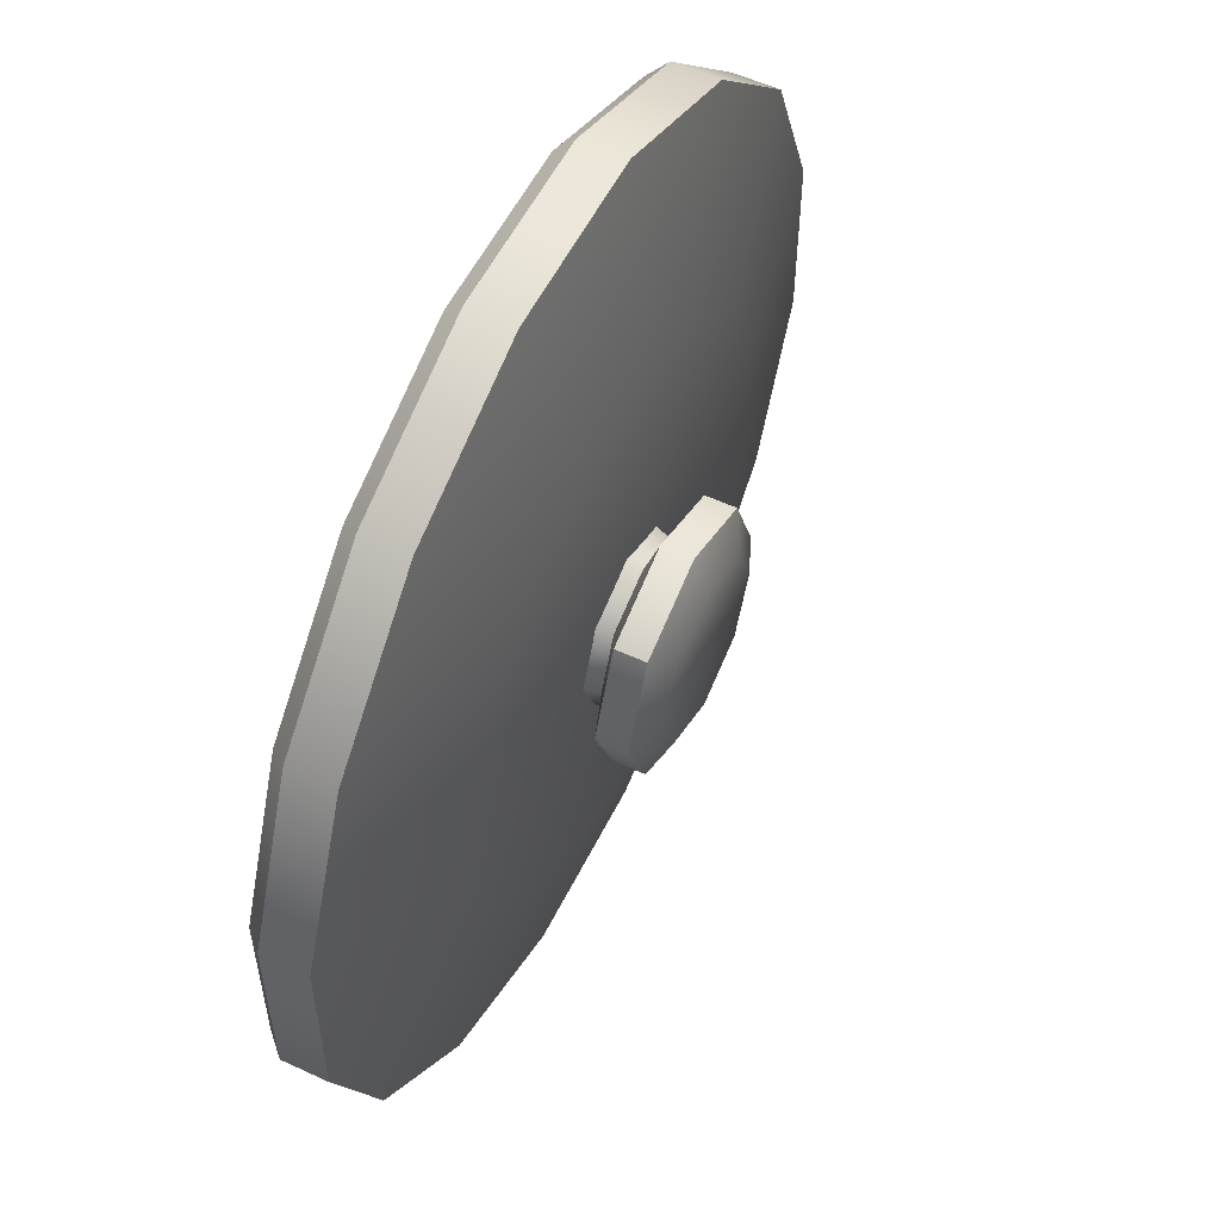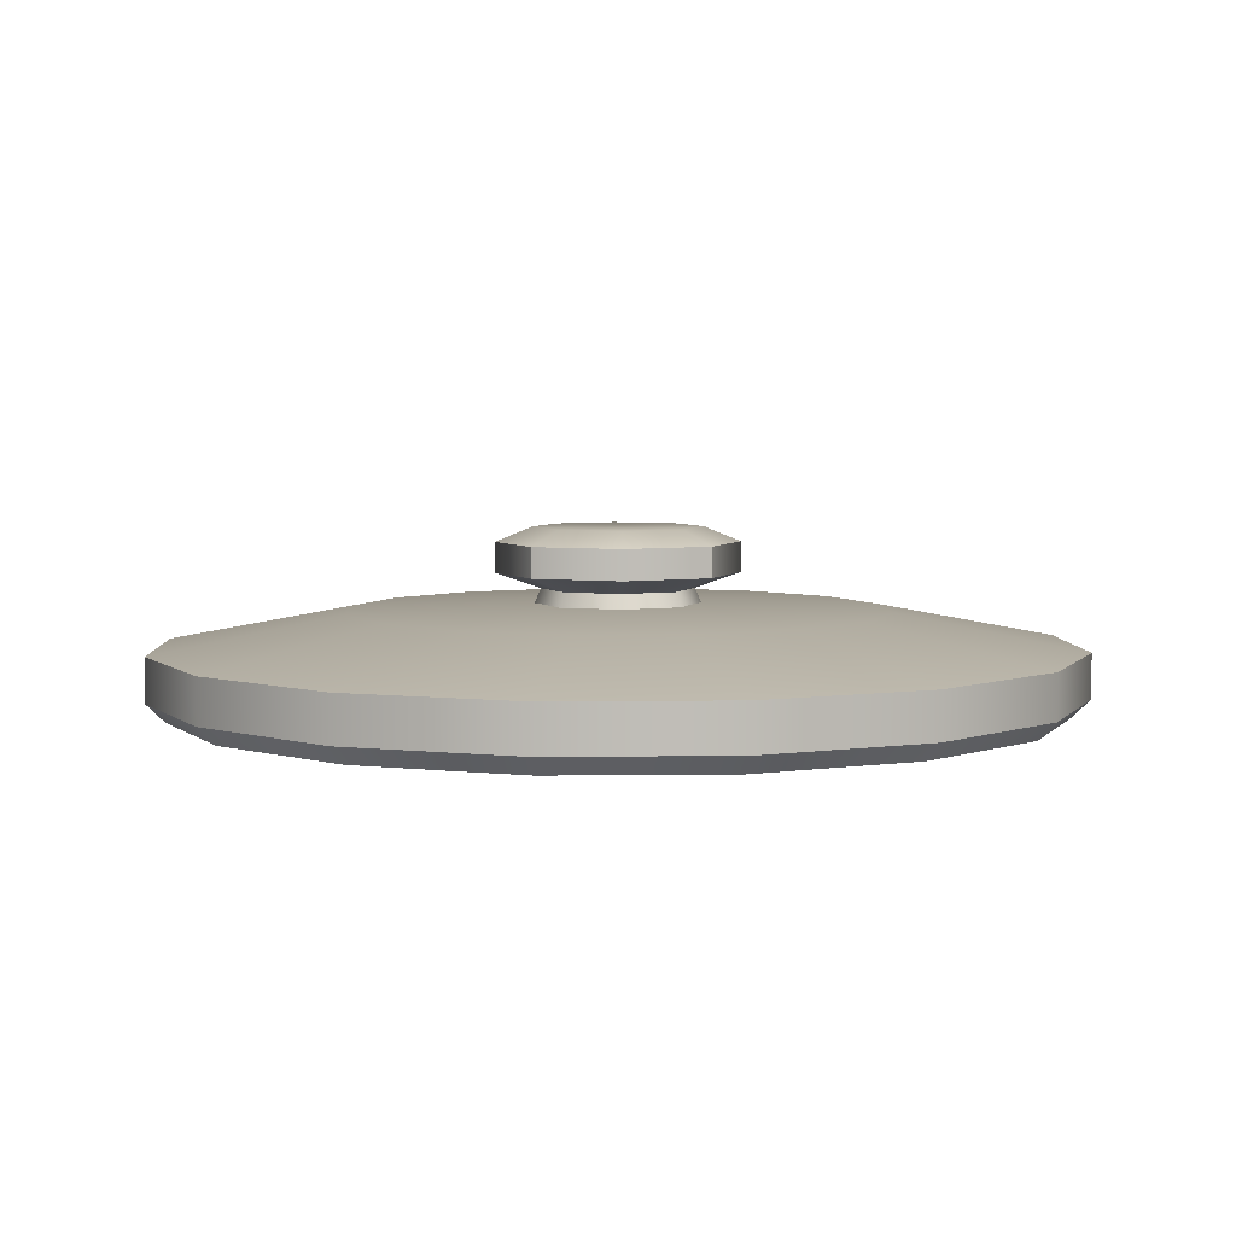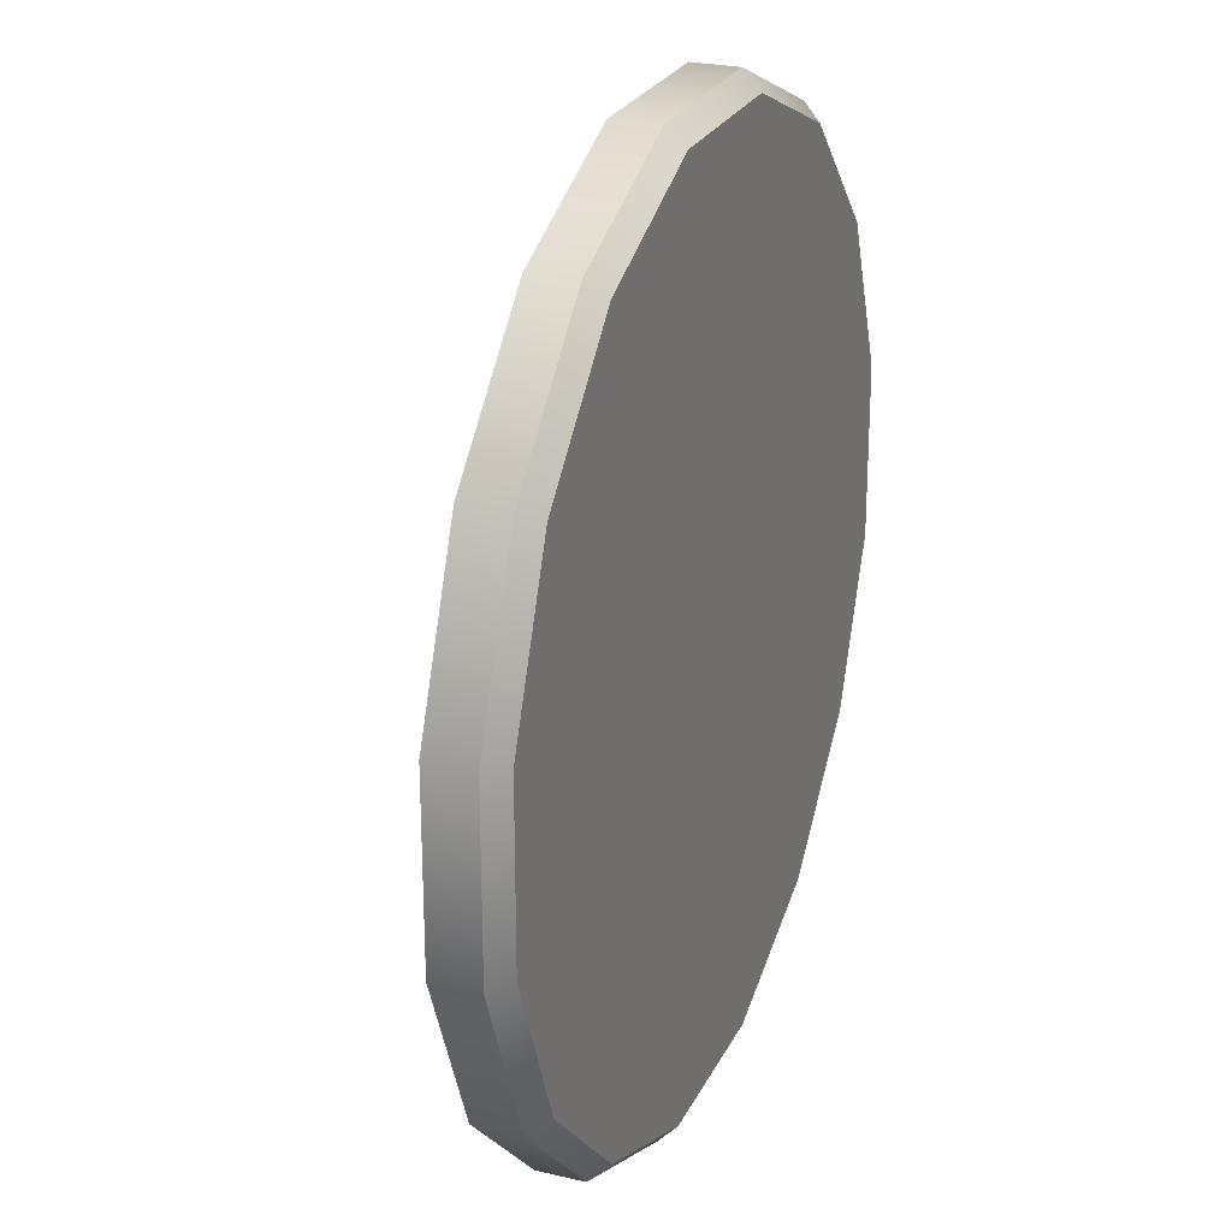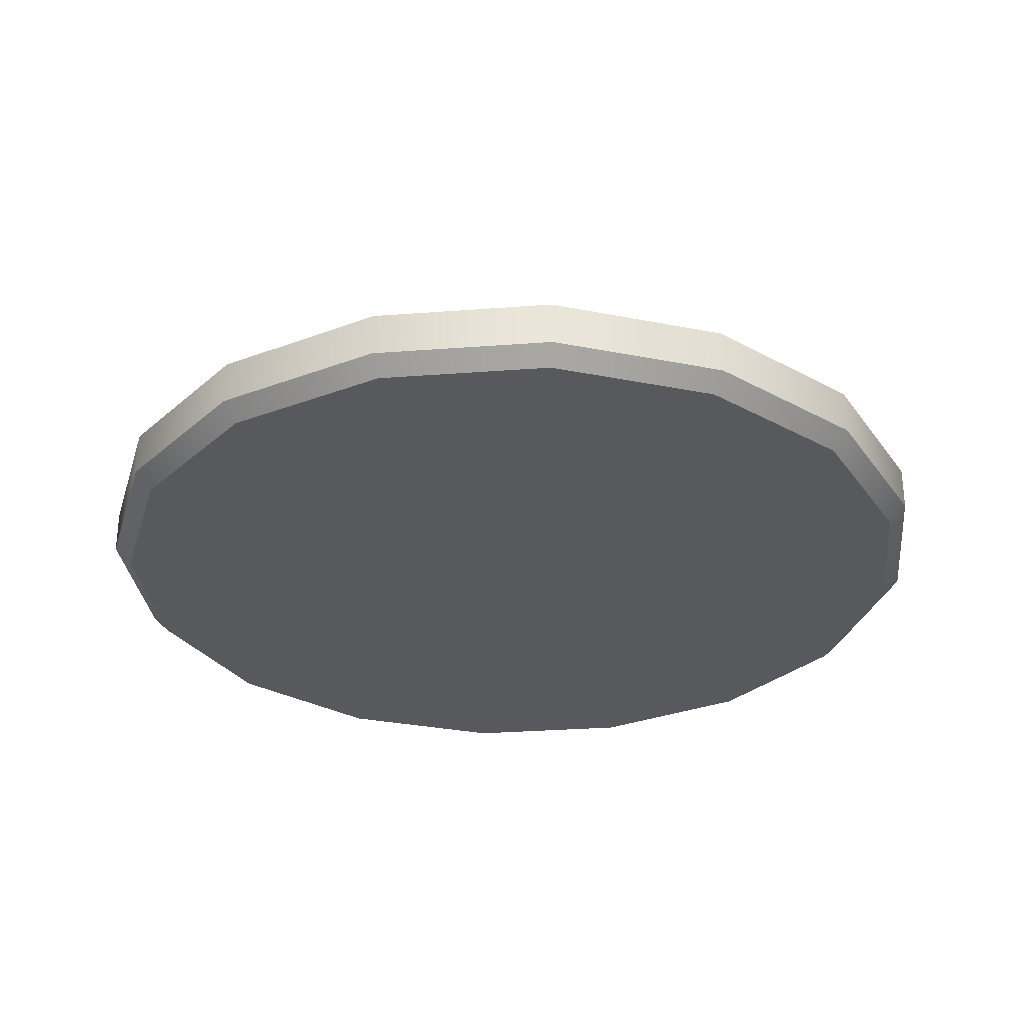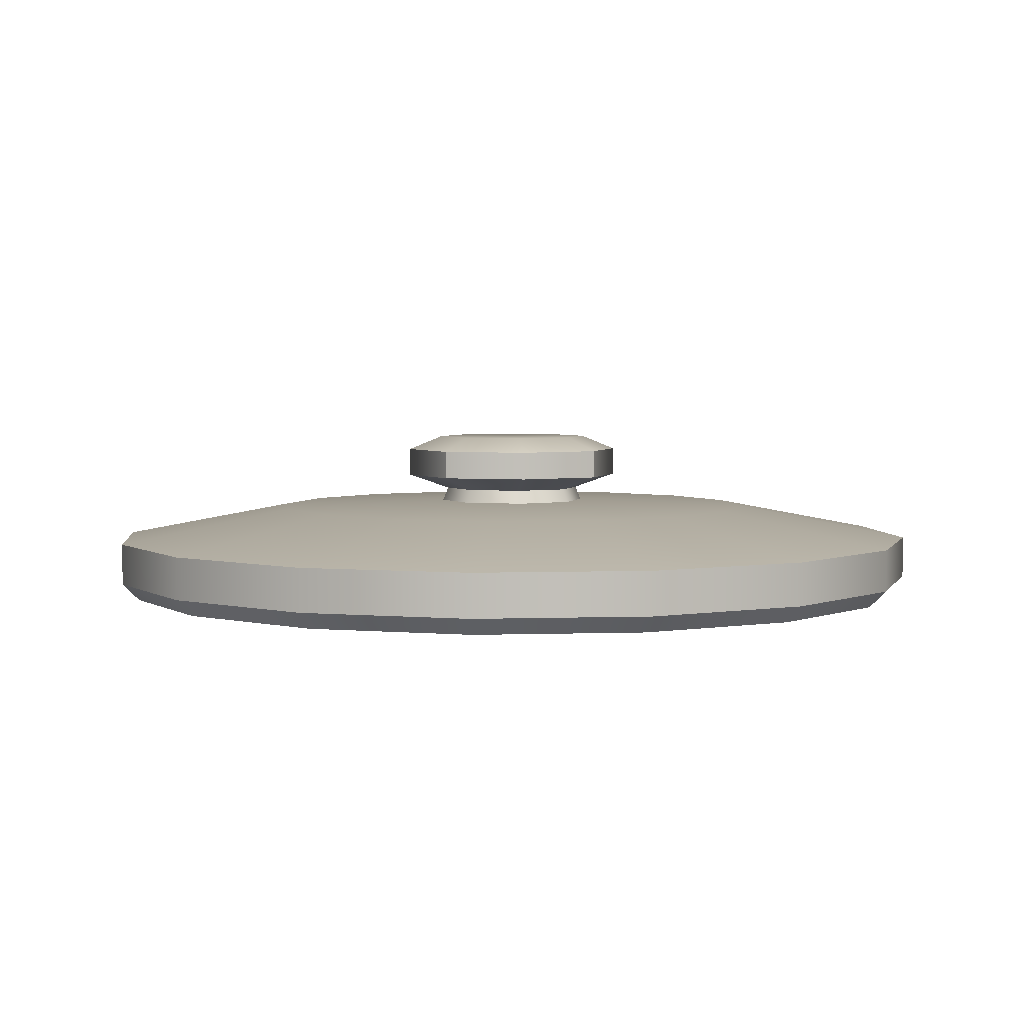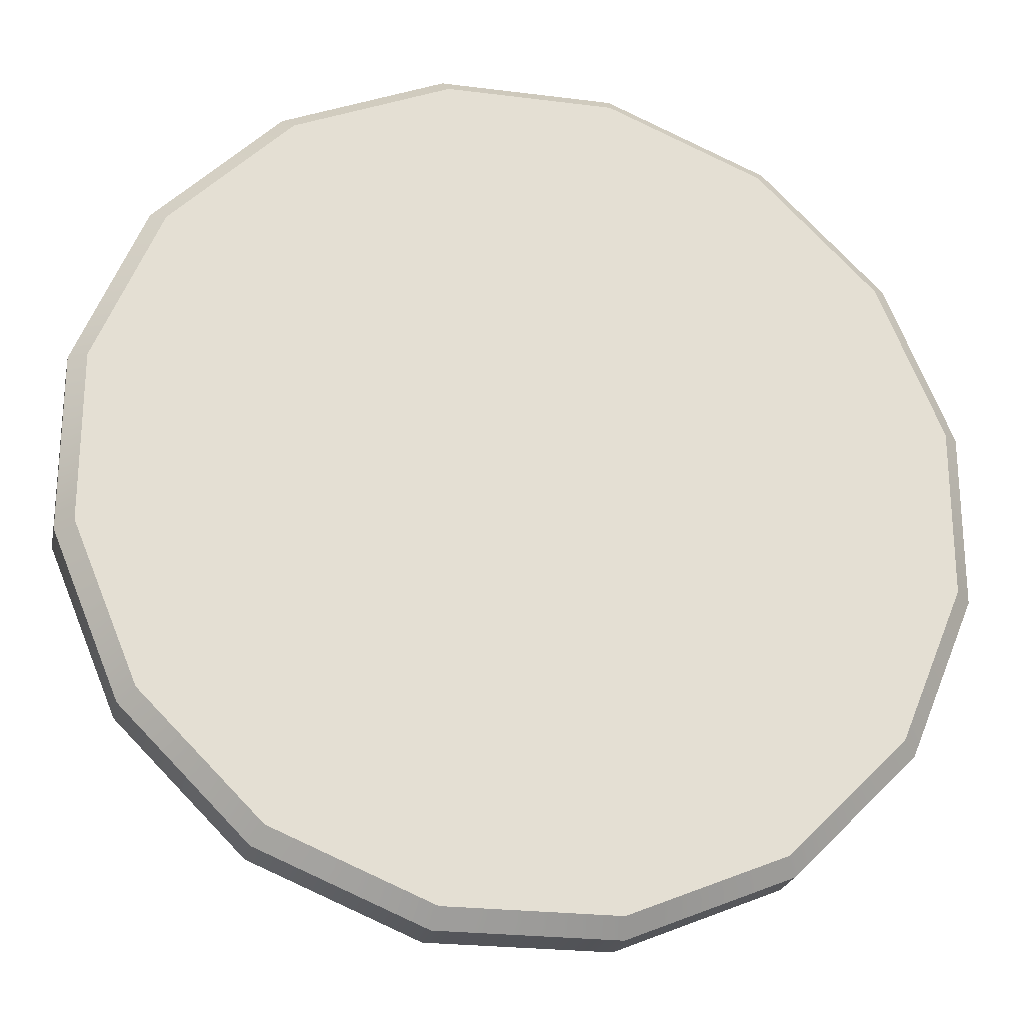
<metadata>
{"format":"obj","ext":"obj","renderer":"f3d","projection":"perspective","resolution":1024,"background":"white","views":[{"elev":55.5,"azim":116.1,"up":"+Z"},{"elev":5.1,"azim":177.6,"up":"+Y"},{"elev":24.9,"azim":-69.0,"up":"+Z"},{"elev":-30.1,"azim":6.3,"up":"+Y"},{"elev":4.0,"azim":83.7,"up":"+Y"},{"elev":-23.9,"azim":-11.9,"up":"+Z"}]}
</metadata>
<code>
o lid_B_Cylinder.202
v -0.09946 0.02 -0.5
v -0.09548 0 -0.48
v 0.09548 0 -0.48
v 0.09946 0.02 -0.5
v 0.2719 0 -0.4069
v 0.2832 0.02 -0.4239
v 0.4069 0 -0.2719
v 0.4239 0.02 -0.2832
v 0.48 0 -0.09548
v 0.5 0.02 -0.09946
v 0.48 0 0.09548
v 0.5 0.02 0.09946
v 0.4069 0 0.2719
v 0.4239 0.02 0.2832
v 0.2719 0 0.4069
v 0.2832 0.02 0.4239
v 0.09548 0 0.48
v 0.09946 0.02 0.5
v -0.09548 0 0.48
v -0.09946 0.02 0.5
v -0.2719 0 0.4069
v -0.2832 0.02 0.4239
v -0.4069 0 0.2719
v -0.4239 0.02 0.2832
v -0.48 0 0.09548
v -0.5 0.02 0.09946
v -0.48 0 -0.09548
v -0.5 0.02 -0.09946
v -0.4069 0 -0.2719
v -0.4239 0.02 -0.2832
v -0.2719 0 -0.4069
v -0.2832 0.02 -0.4239
v -0 -0 0
v -0.2832 0.07 -0.4239
v -0.4239 0.07 -0.2832
v 0.05843 0.11 -0.2938
v -0.5 0.07 -0.09946
v 0.1664 0.11 -0.249
v -0.5 0.07 0.09946
v 0.249 0.11 -0.1664
v -0.4239 0.07 0.2832
v 0.2938 0.11 -0.05843
v -0.2832 0.07 0.4239
v 0.2938 0.11 0.05843
v -0.09946 0.07 0.5
v 0.249 0.11 0.1664
v 0.09946 0.07 0.5
v 0.1664 0.11 0.249
v 0.2832 0.07 0.4239
v 0.05843 0.11 0.2938
v 0.4239 0.07 0.2832
v -0.05843 0.11 0.2938
v 0.5 0.07 0.09946
v -0.1664 0.11 0.249
v 0.5 0.07 -0.09946
v -0.249 0.11 0.1664
v 0.4239 0.07 -0.2832
v -0.2938 0.11 0.05843
v 0.2832 0.07 -0.4239
v -0.2938 0.11 -0.05843
v 0.09946 0.07 -0.5
v -0.249 0.11 -0.1664
v -0.1664 0.11 -0.249
v -0.09946 0.07 -0.5
v -0.05843 0.11 -0.2938
v 0 0.12 0
v 0 0.1086 -0.09423
v 0 0.2004 0
v 0.06663 0.1086 -0.06663
v 0.09423 0.1086 0
v 0.06663 0.1086 0.06663
v 0 0.1086 0.09423
v -0.06663 0.1086 0.06663
v -0.09423 0.1086 0
v -0.06663 0.1086 -0.06663
v 0 0.1331 -0.08429
v 0.0596 0.1331 -0.0596
v 0.08429 0.1331 0
v 0.0596 0.1331 0.0596
v 0 0.1331 0.08429
v -0.0596 0.1331 0.0596
v -0.08429 0.1331 0
v -0.0596 0.1331 -0.0596
v 0.09492 0.1838 -0.09492
v 0 0.1838 -0.1342
v 0 0.1503 -0.1342
v 0.1342 0.1838 0
v 0.09492 0.1838 0.09492
v 0 0.1838 0.1342
v -0.09492 0.1838 0.09492
v -0.1342 0.1838 0
v -0.09492 0.1838 -0.09492
v 0.09492 0.1503 -0.09492
v 0.1342 0.1503 0
v 0.09492 0.1503 0.09492
v 0 0.1503 0.1342
v -0.09492 0.1503 0.09492
v -0.1342 0.1503 0
v -0.09492 0.1503 -0.09492
v 0.06639 0.2004 -0.06639
v 0 0.2004 -0.09389
v 0.09389 0.2004 0
v 0.06639 0.2004 0.06639
v 0 0.2004 0.09389
v -0.06639 0.2004 0.06639
v -0.09389 0.2004 0
v -0.06639 0.2004 -0.06639
f 31 2 33
f 14 51 49 16
f 5 7 33
f 7 9 33
f 9 11 33
f 11 13 33
f 13 15 33
f 15 17 33
f 17 19 33
f 19 21 33
f 21 23 33
f 23 25 33
f 25 27 33
f 27 29 33
f 29 31 33
f 4 3 2 1
f 6 5 3 4
f 8 7 5 6
f 10 9 7 8
f 12 11 9 10
f 14 13 11 12
f 16 15 13 14
f 18 17 15 16
f 20 19 17 18
f 22 21 19 20
f 24 23 21 22
f 26 25 23 24
f 28 27 25 26
f 30 29 27 28
f 32 31 29 30
f 1 2 31 32
f 43 54 56 41
f 4 61 59 6
f 28 37 35 30
f 18 47 45 20
f 8 57 55 10
f 22 43 41 24
f 12 53 51 14
f 32 34 64 1
f 1 64 61 4
f 26 39 37 28
f 16 49 47 18
f 6 59 57 8
f 30 35 34 32
f 20 45 43 22
f 10 55 53 12
f 24 41 39 26
f 33 3 5
f 2 3 33
f 57 40 42 55
f 41 56 58 39
f 55 42 44 53
f 39 58 60 37
f 53 44 46 51
f 35 62 63 34
f 51 46 48 49
f 37 60 62 35
f 49 48 50 47
f 64 65 36 61
f 47 50 52 45
f 34 63 65 64
f 61 36 38 59
f 45 52 54 43
f 59 38 40 57
f 58 66 60
f 38 66 40
f 48 66 50
f 63 66 65
f 46 66 48
f 56 66 58
f 36 66 38
f 54 66 56
f 65 66 36
f 44 66 46
f 42 66 44
f 52 66 54
f 60 66 62
f 50 66 52
f 62 66 63
f 40 66 42
f 102 103 88 87
f 79 78 94 95
f 104 105 90 89
f 80 79 95 96
f 81 80 96 97
f 106 107 92 91
f 100 102 87 84
f 82 81 97 98
f 75 83 76 67
f 74 82 83 75
f 73 81 82 74
f 72 80 81 73
f 71 79 80 72
f 70 78 79 71
f 69 77 78 70
f 67 76 77 69
f 86 85 84 93
f 93 84 87 94
f 94 87 88 95
f 95 88 89 96
f 96 89 90 97
f 97 90 91 98
f 98 91 92 99
f 99 92 85 86
f 107 101 85 92
f 78 77 93 94
f 101 100 84 85
f 77 76 86 93
f 105 106 91 90
f 76 83 99 86
f 83 82 98 99
f 103 104 89 88
f 68 100 101
f 68 102 100
f 68 103 102
f 68 104 103
f 68 105 104
f 68 106 105
f 68 107 106
f 68 101 107

</code>
